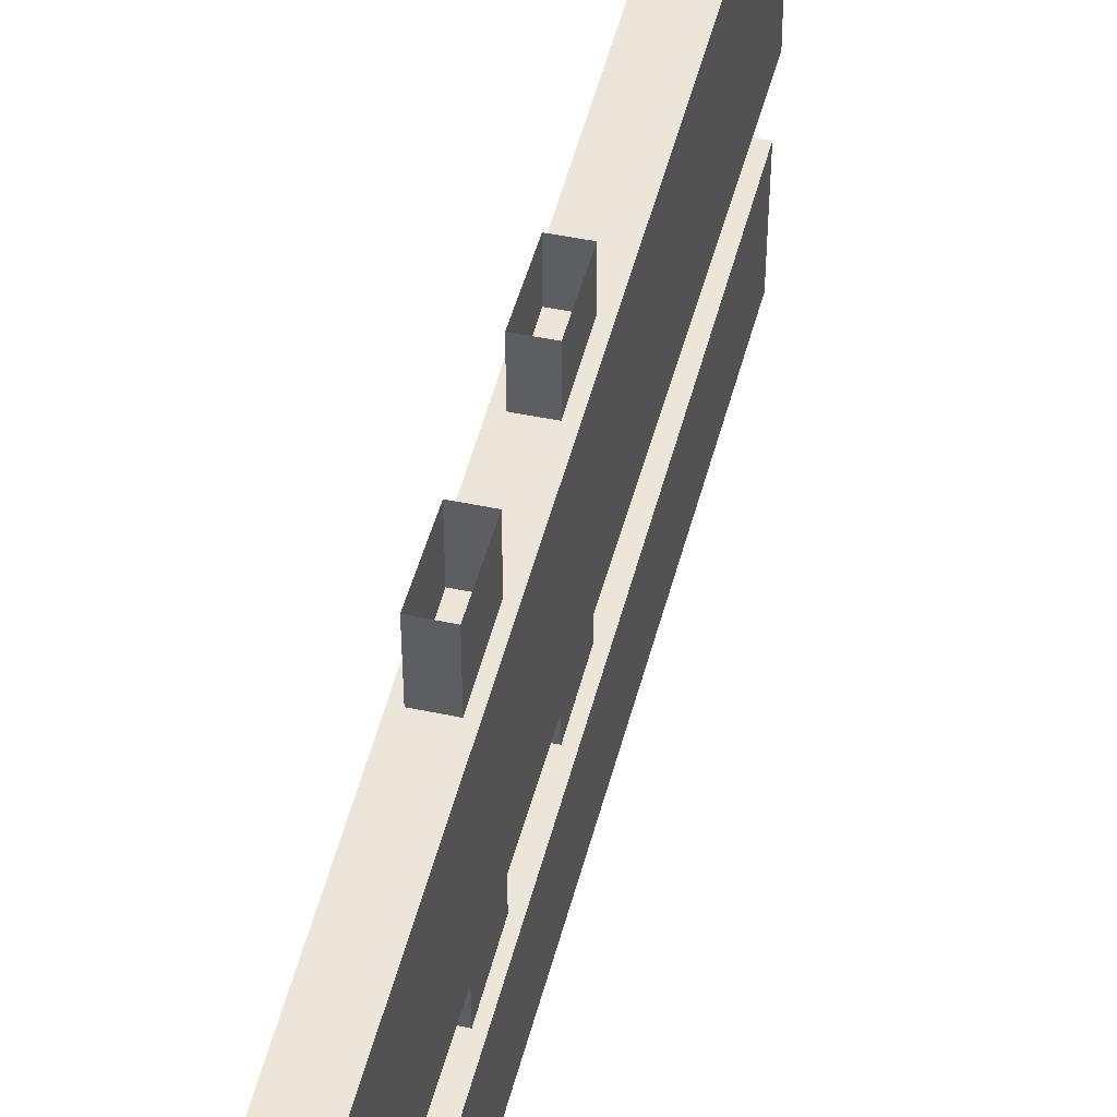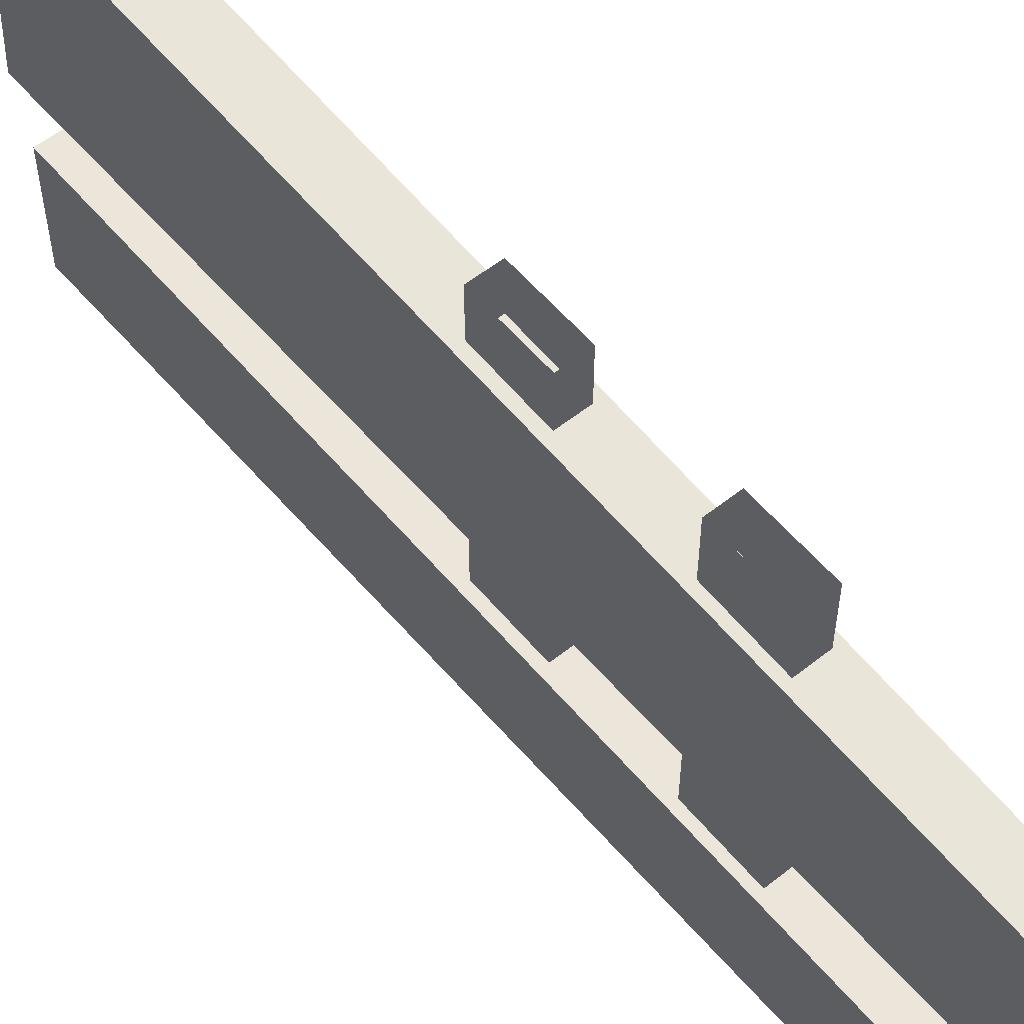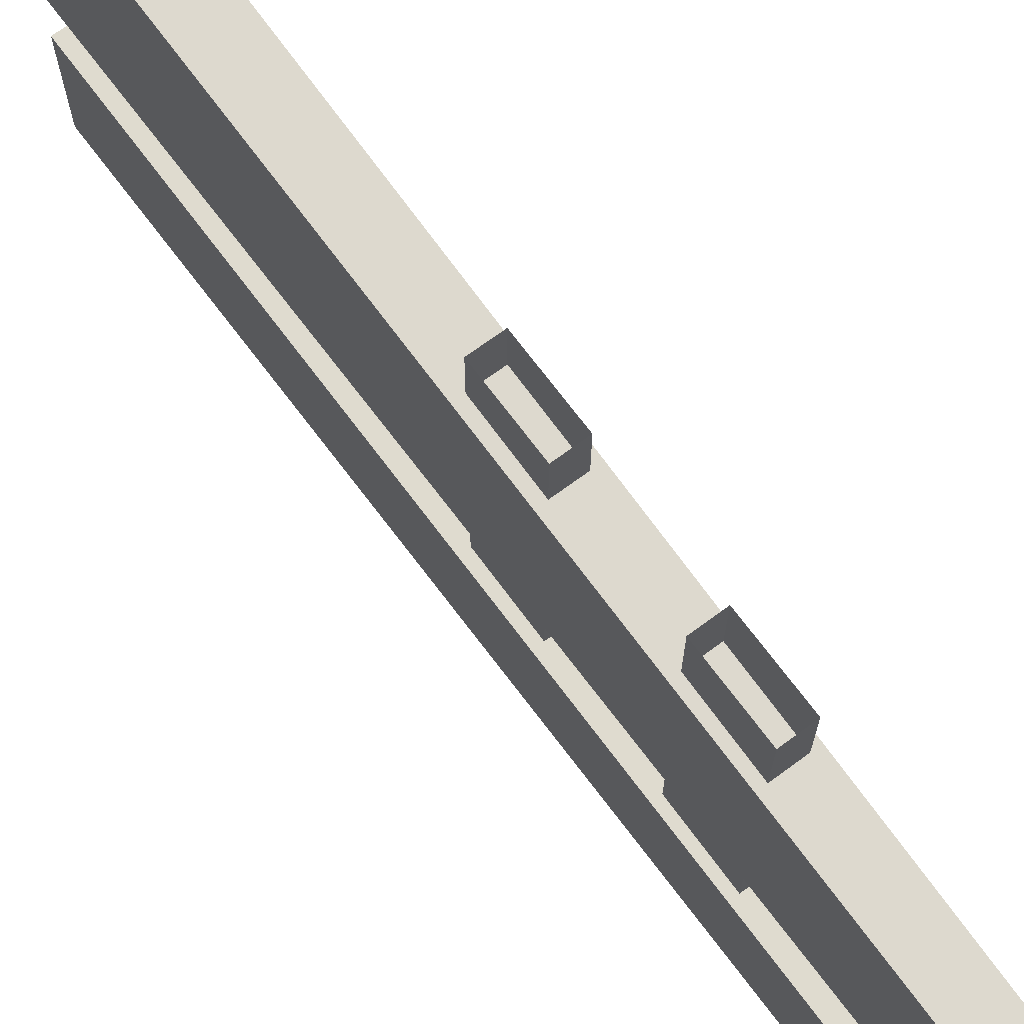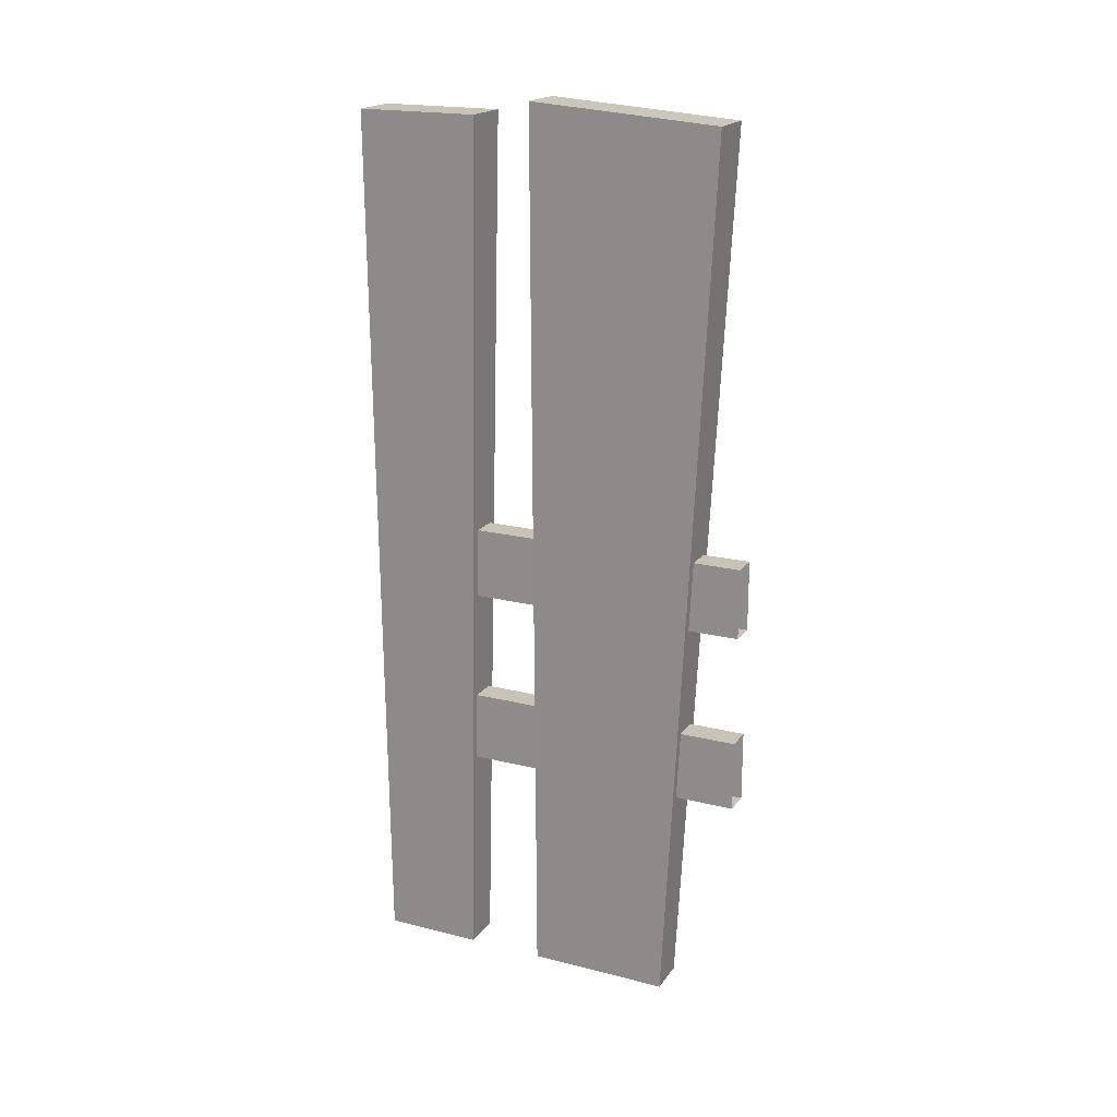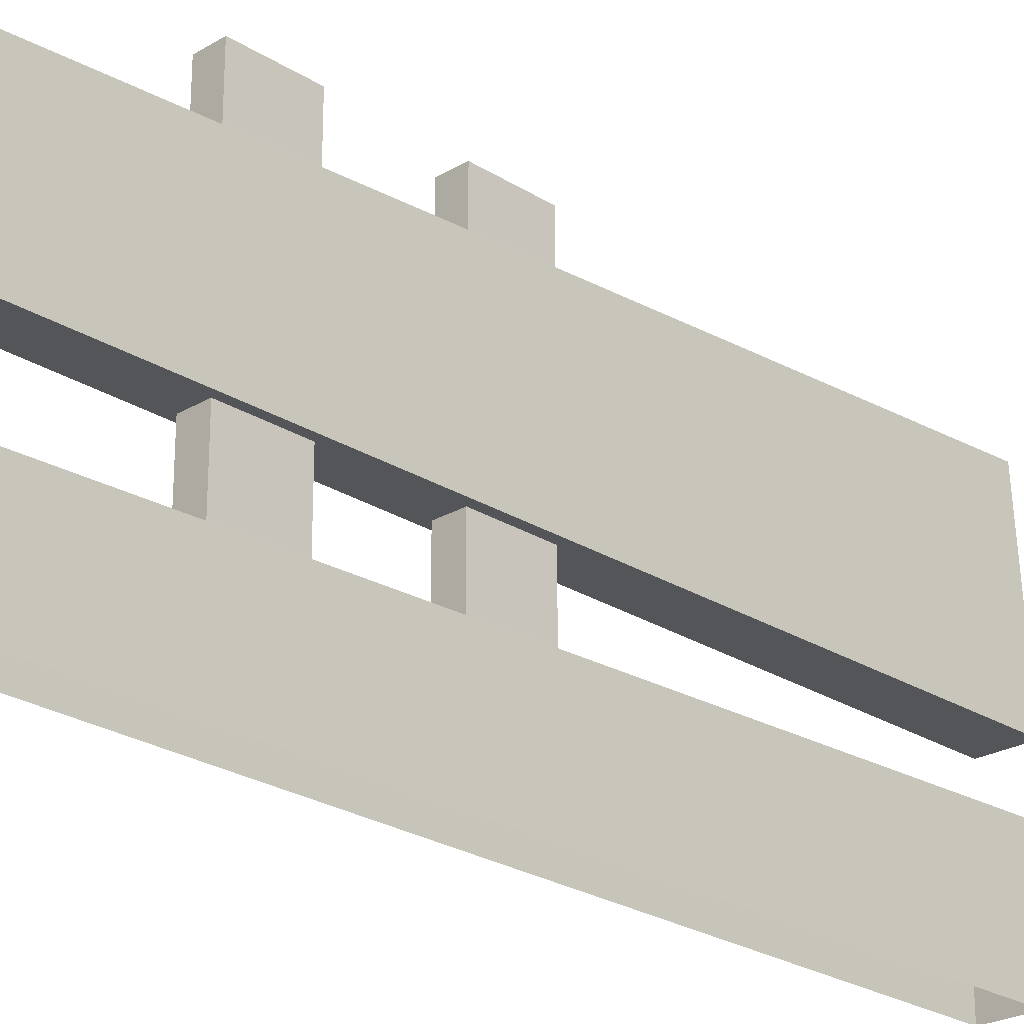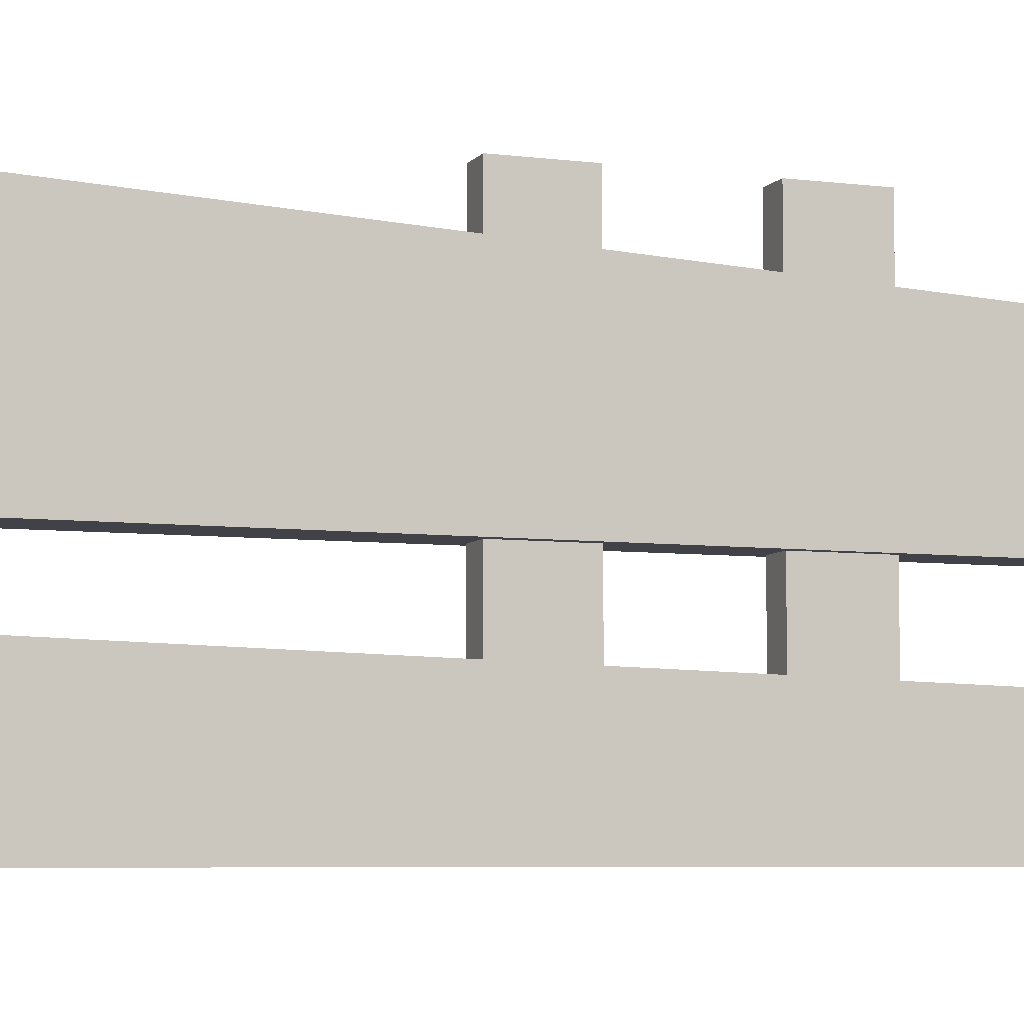
<metadata>
{"format":"obj","ext":"obj","renderer":"f3d","projection":"perspective","resolution":1024,"background":"white","views":[{"elev":46.3,"azim":13.7,"up":"+Z"},{"elev":56.9,"azim":-39.6,"up":"+Z"},{"elev":69.8,"azim":-36.5,"up":"+Z"},{"elev":19.5,"azim":-64.9,"up":"+Y"},{"elev":-24.5,"azim":44.2,"up":"+Z"},{"elev":-6.8,"azim":-110.7,"up":"+Z"}]}
</metadata>
<code>
o fence7_linked_Cube.006
v -0.02731 0 0.1062
v -0.03426 1.199 0.1306
v 0.02731 0 0.1062
v 0.03426 1.199 0.1306
v -0.02731 0 0.2115
v -0.03426 1.22 0.208
v 0.02731 0 0.2115
v 0.03426 1.22 0.208
v -0.02731 0 0.4037
v -0.03426 1.201 0.4638
v 0.02731 0 0.4037
v 0.03426 1.201 0.4638
v 0.02731 0 -0.02731
v 0.03426 1.199 -0.03426
v -0.02731 0 -0.02731
v -0.03426 1.199 -0.03426
v -0.01806 0.5437 0.02787
v -0.01806 0.6396 0.02787
v 0.01806 0.5437 0.02787
v 0.01806 0.6396 0.02787
v -0.01806 0.5437 0.5
v -0.01806 0.6396 0.5
v 0.01806 0.5437 0.5
v 0.01806 0.6396 0.5
v -0.01806 0.2971 0.02787
v -0.01806 0.393 0.02787
v 0.01806 0.2971 0.02787
v 0.01806 0.393 0.02787
v -0.01806 0.2971 0.5
v -0.01806 0.393 0.5
v 0.01806 0.2971 0.5
v 0.01806 0.393 0.5
f 3 4 2 1
f 13 14 4 3
f 13 3 1 15
f 5 6 8 7
f 11 12 10 9
f 7 8 12 11
f 9 10 6 5
f 7 11 9 5
f 12 8 6 10
f 4 14 16 2
f 1 2 16 15
f 19 20 24 23
f 21 22 18 17
f 19 23 21 17
f 24 20 18 22
f 27 28 32 31
f 29 30 26 25
f 27 31 29 25
f 32 28 26 30

</code>
